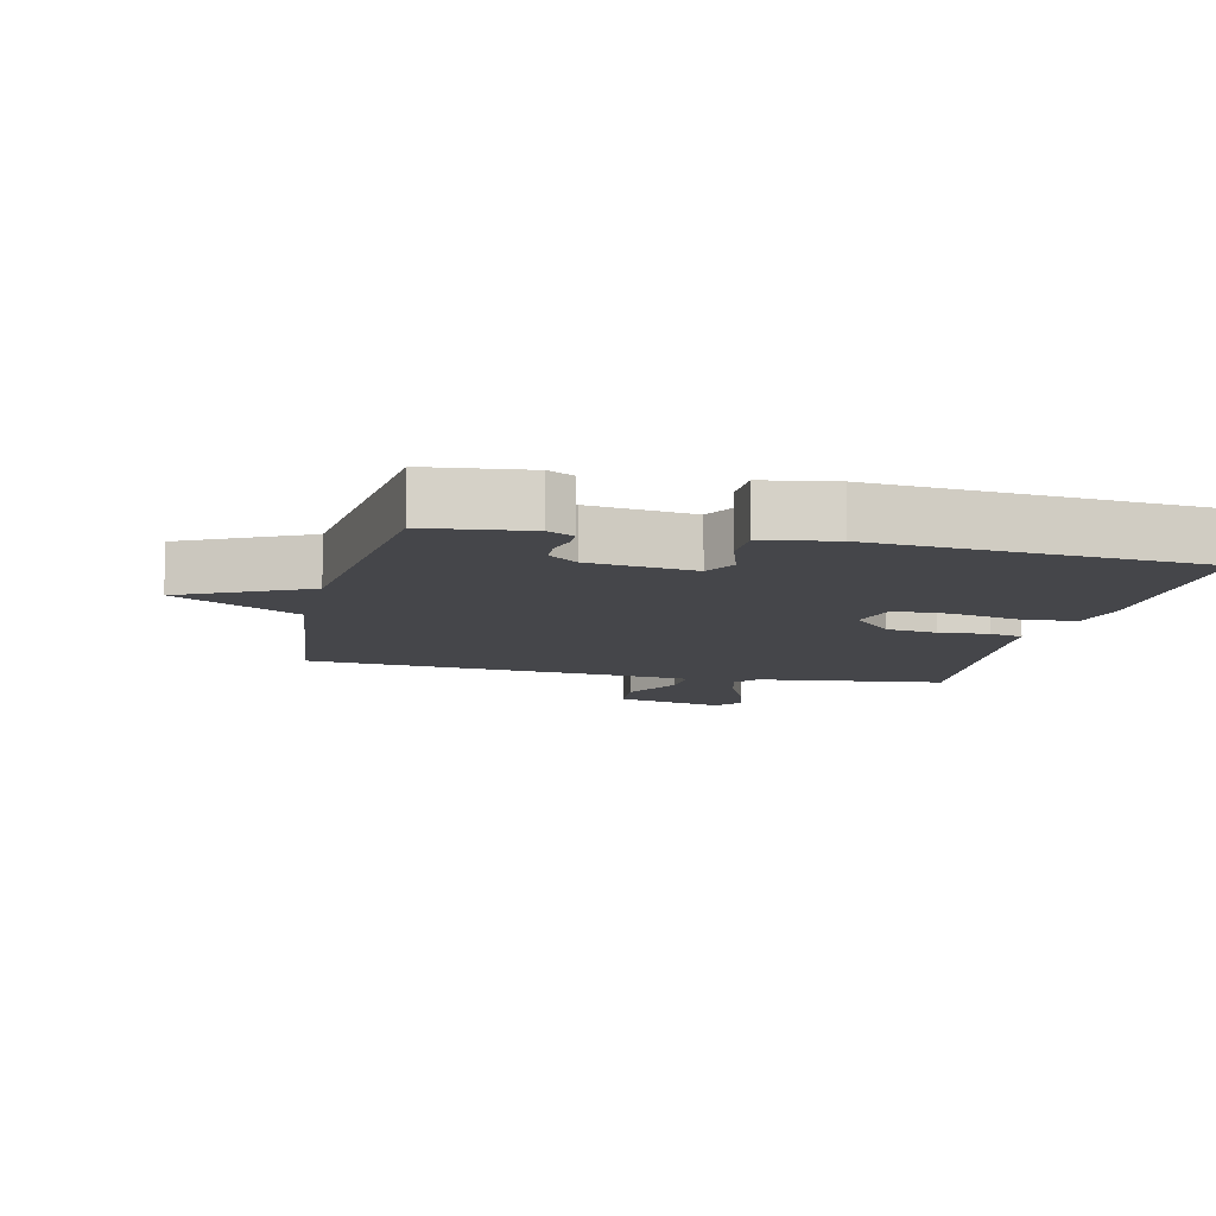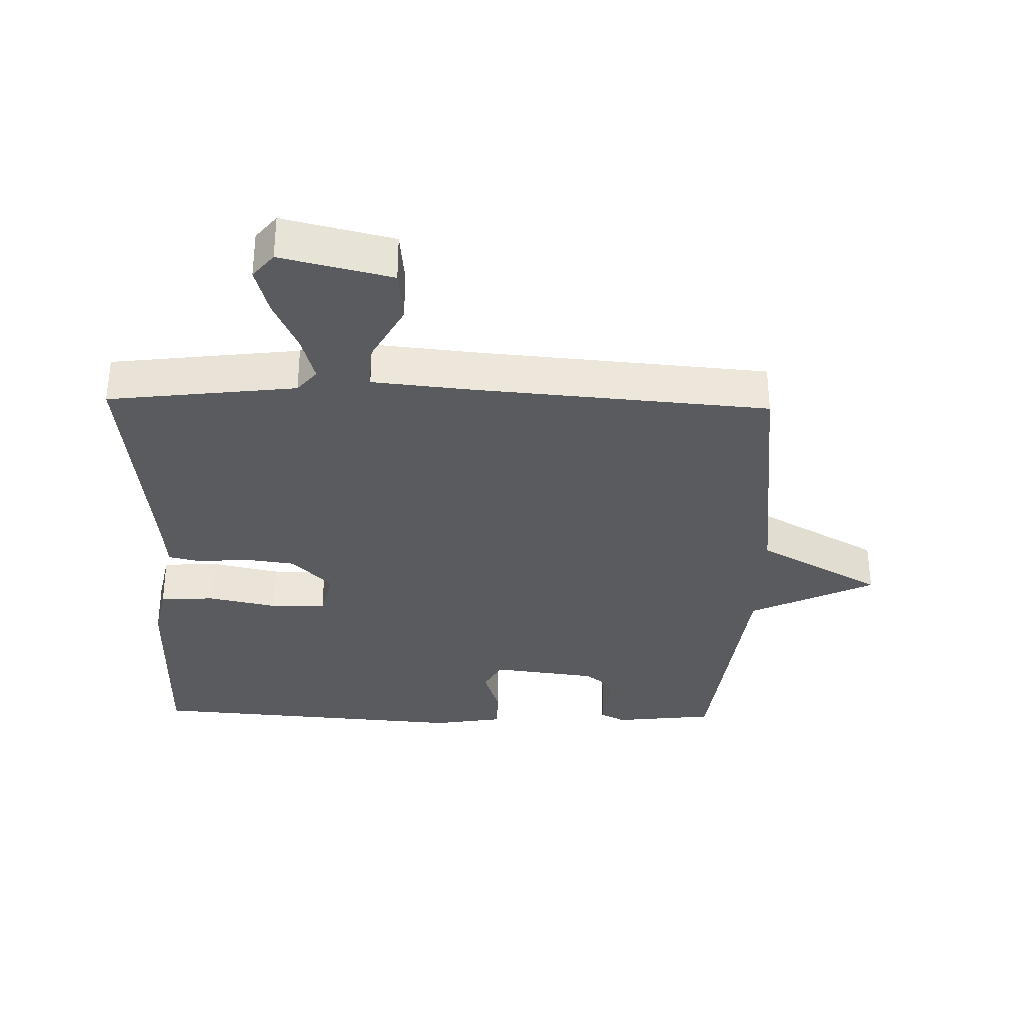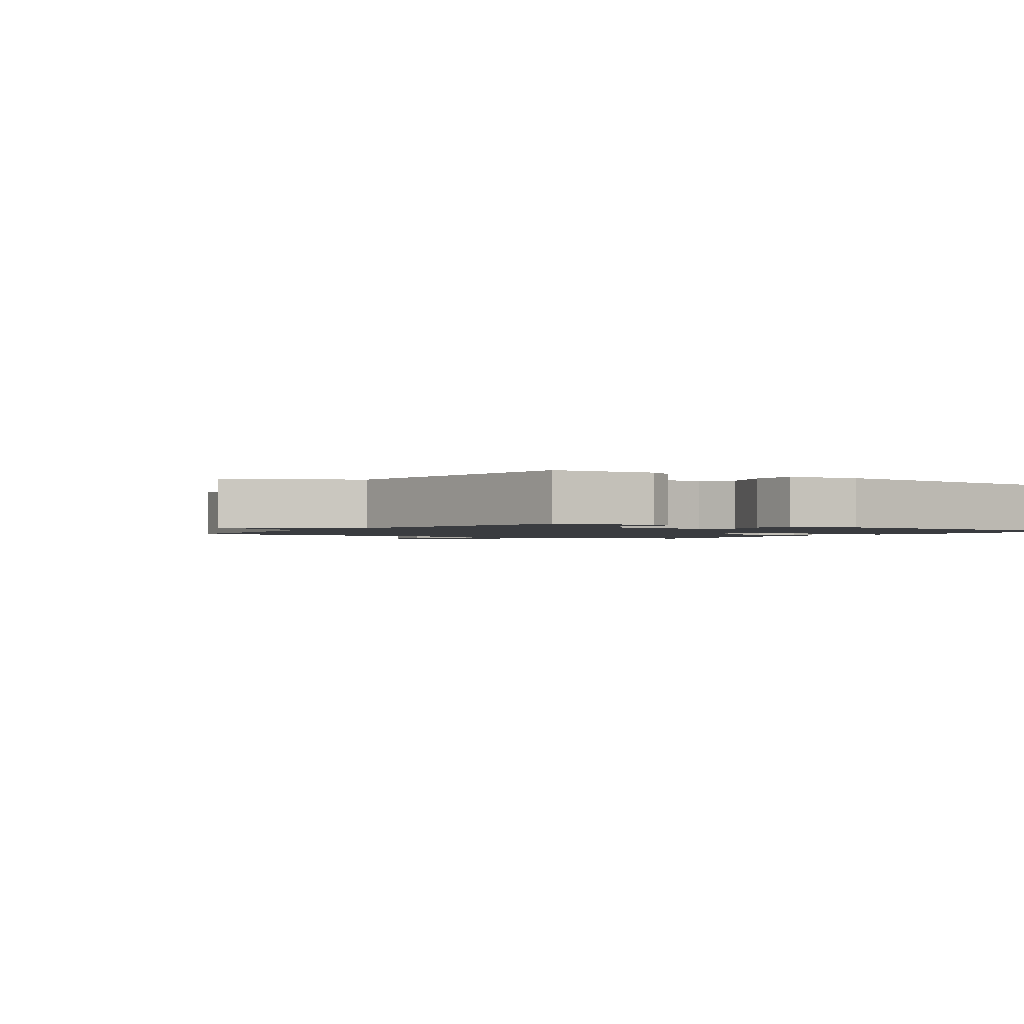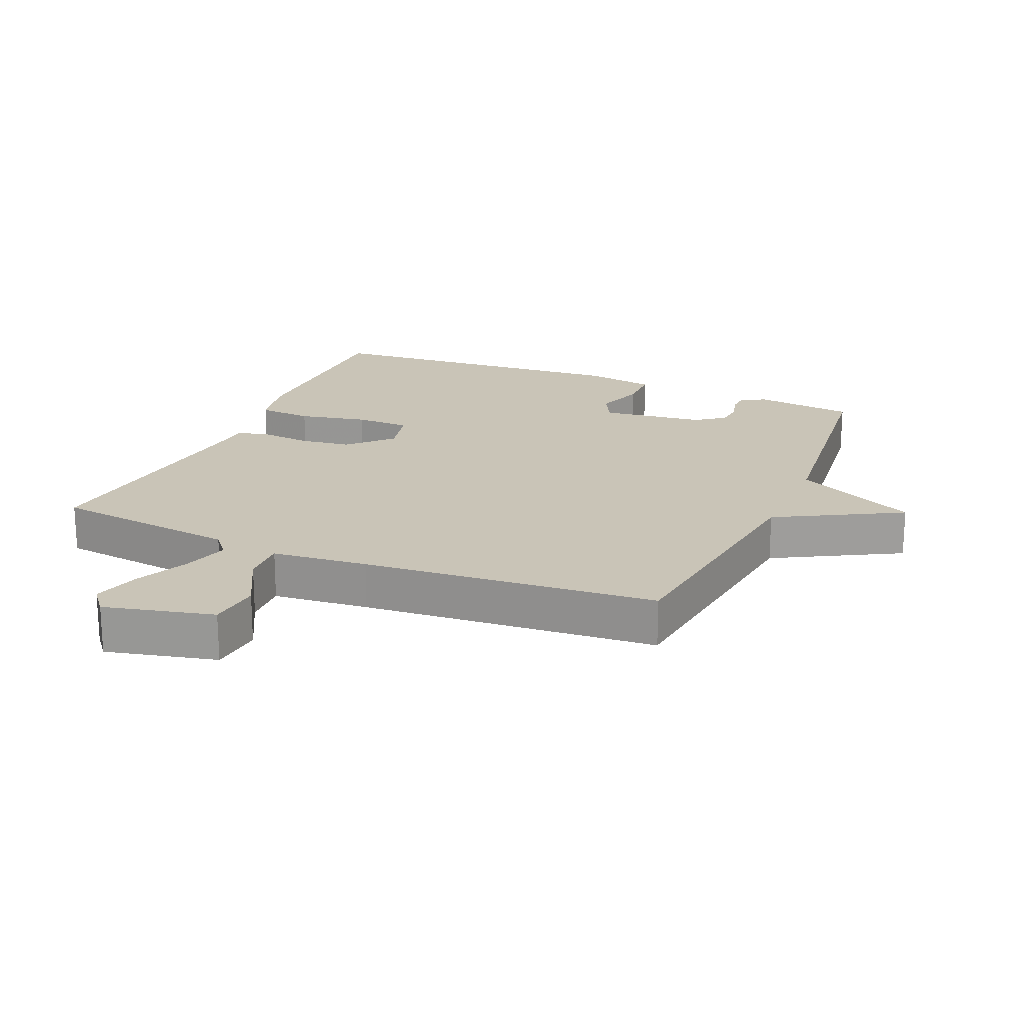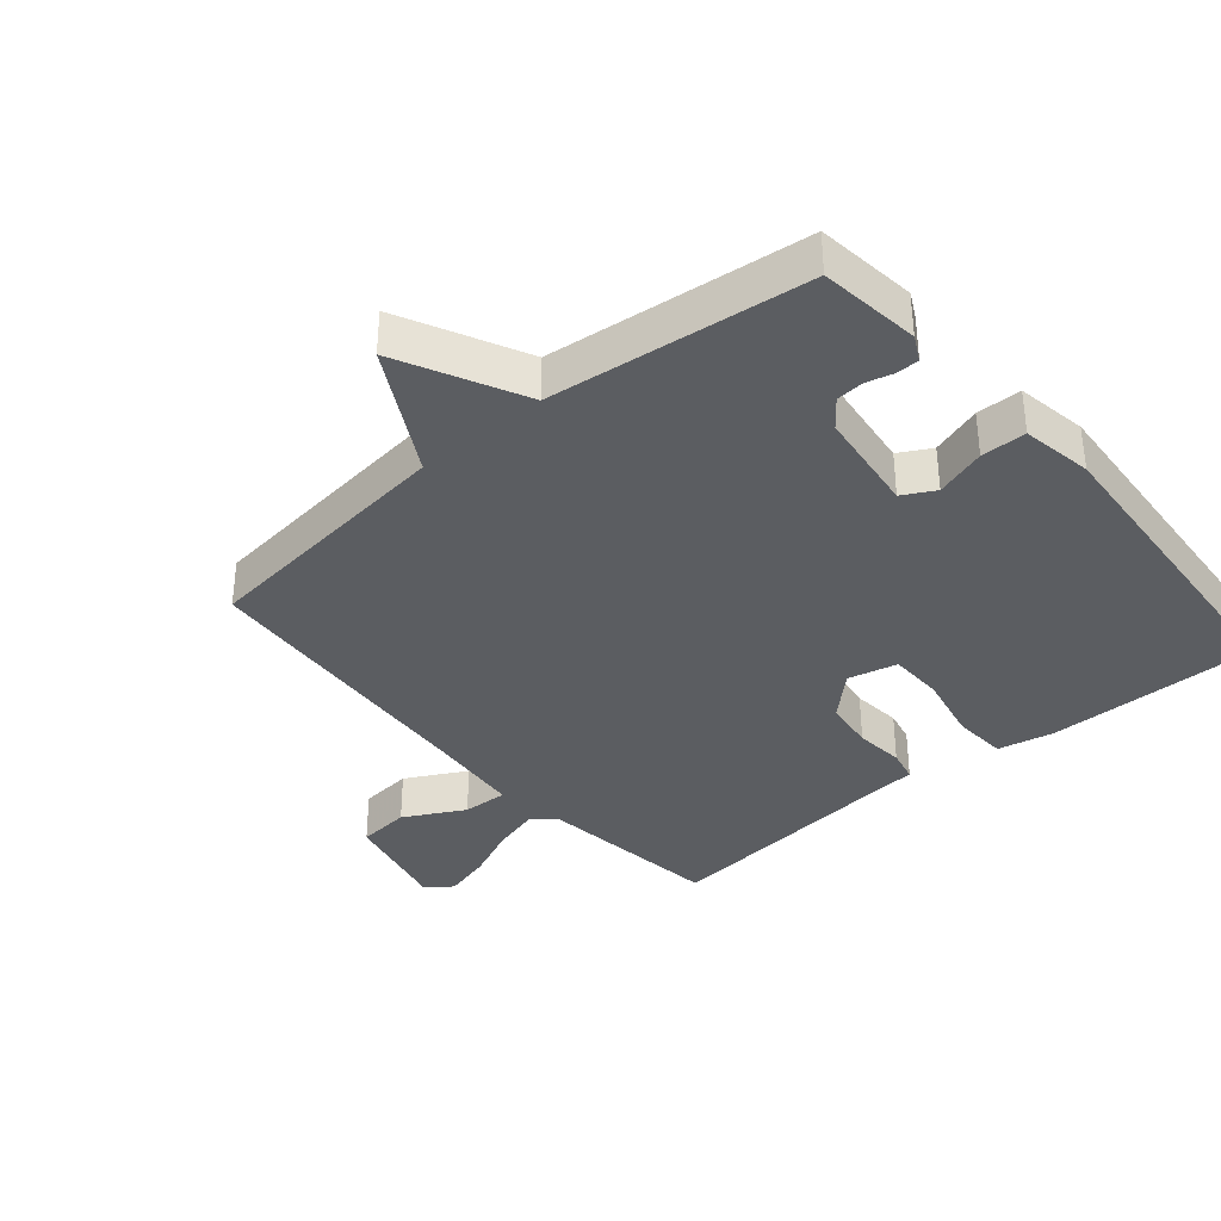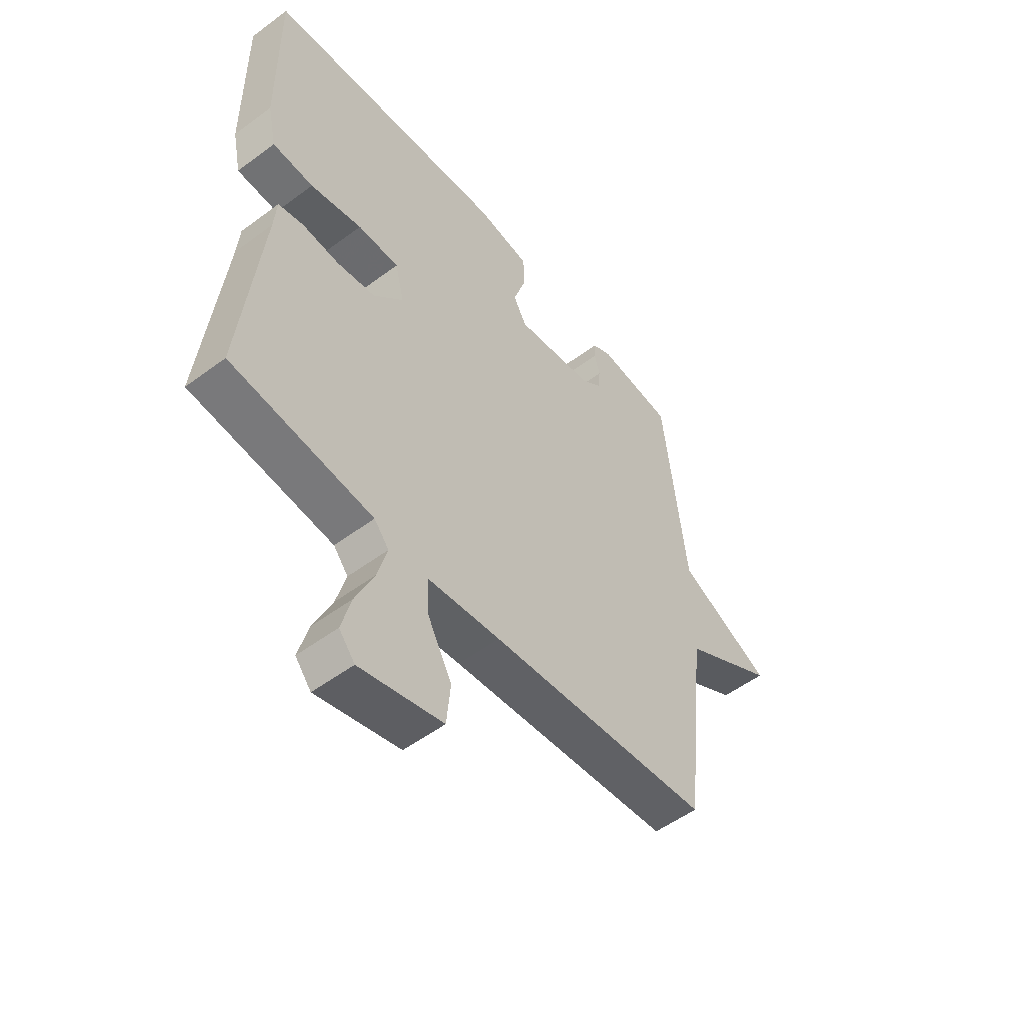
<metadata>
{"format":"obj","ext":"obj","renderer":"f3d","projection":"perspective","resolution":1024,"background":"white","views":[{"elev":-9.9,"azim":-13.0,"up":"+Y"},{"elev":-33.0,"azim":178.6,"up":"+Y"},{"elev":-1.5,"azim":-34.4,"up":"+Y"},{"elev":19.9,"azim":-156.6,"up":"+Y"},{"elev":-35.7,"azim":-49.5,"up":"+Y"},{"elev":-53.0,"azim":128.6,"up":"+Z"}]}
</metadata>
<code>
v -0.5 0.07 0.5
v -0.345 0.07 0.518
v -0.306 0.07 0.498
v -0.305 0.07 0.464
v -0.316 0.07 0.422
v -0.313 0.07 0.38
v -0.27 0.07 0.346
v -0.109 0.07 0.325
v -0.082 0.07 0.374
v -0.107 0.07 0.452
v -0.106 0.07 0.521
v 0.003 0.07 0.539
v 0.5 0.07 0.5
v 0.498 0.07 0.174
v 0.48 0.07 0.088
v 0.396 0.07 0.083
v 0.29 0.07 0.106
v 0.205 0.07 0.105
v 0.187 0.07 0.029
v 0.248 0.07 -0.035
v 0.327 0.07 -0.046
v 0.403 0.07 -0.039
v 0.454 0.07 -0.051
v 0.459 0.07 -0.115
v 0.5 0.07 -0.5
v 0.211 0.07 -0.535
v 0.181 0.07 -0.571
v 0.201 0.07 -0.643
v 0.238 0.07 -0.726
v 0.258 0.07 -0.8
v 0.226 0.07 -0.839
v 0.057 0.07 -0.798
v 0.049 0.07 -0.716
v 0.099 0.07 -0.623
v 0.102 0.07 -0.553
v -0.046 0.07 -0.538
v -0.5 0.07 -0.5
v -0.546 0.07 -0.097
v -0.737 0.07 0.01
v -0.546 0.07 0.103
v -0.5 0 0.5
v -0.345 0 0.518
v -0.306 0 0.498
v -0.305 0 0.464
v -0.316 0 0.422
v -0.313 0 0.38
v -0.27 0 0.346
v -0.109 0 0.325
v -0.082 0 0.374
v -0.107 0 0.452
v -0.106 0 0.521
v 0.003 0 0.539
v 0.5 0 0.5
v 0.498 0 0.174
v 0.48 0 0.088
v 0.396 0 0.083
v 0.29 0 0.106
v 0.205 0 0.105
v 0.187 0 0.029
v 0.248 0 -0.035
v 0.327 0 -0.046
v 0.403 0 -0.039
v 0.454 0 -0.051
v 0.459 0 -0.115
v 0.5 0 -0.5
v 0.211 0 -0.535
v 0.181 0 -0.571
v 0.201 0 -0.643
v 0.238 0 -0.726
v 0.258 0 -0.8
v 0.226 0 -0.839
v 0.057 0 -0.798
v 0.049 0 -0.716
v 0.099 0 -0.623
v 0.102 0 -0.553
v -0.046 0 -0.538
v -0.5 0 -0.5
v -0.546 0 -0.097
v -0.737 0 0.01
v -0.546 0 0.103
f 38 39 40
f 38 40 1
f 37 38 1
f 36 37 1
f 35 36 1
f 32 33 34
f 31 32 34
f 30 31 34
f 29 30 34
f 28 29 34
f 27 28 34 35
f 26 27 35 1
f 24 25 26
f 23 24 26
f 22 23 26
f 21 22 26
f 20 21 26
f 19 20 26 1
f 15 16 17
f 14 15 17
f 13 14 17
f 12 13 17
f 11 12 17
f 10 11 17
f 9 10 17
f 8 9 17 18
f 7 8 18 19
f 3 4 5
f 2 3 5
f 1 2 5
f 1 5 6
f 7 19 1
f 1 6 7
f 80 79 78
f 41 80 78
f 41 78 77
f 41 77 76
f 41 76 75
f 74 73 72
f 74 72 71
f 74 71 70
f 74 70 69
f 74 69 68
f 75 74 68 67
f 41 75 67 66
f 66 65 64
f 66 64 63
f 66 63 62
f 66 62 61
f 66 61 60
f 41 66 60 59
f 57 56 55
f 57 55 54
f 57 54 53
f 57 53 52
f 57 52 51
f 57 51 50
f 57 50 49
f 58 57 49 48
f 59 58 48 47
f 45 44 43
f 45 43 42
f 45 42 41
f 46 45 41
f 41 59 47
f 47 46 41
f 1 41 42 2
f 2 42 43 3
f 3 43 44 4
f 4 44 45 5
f 5 45 46 6
f 6 46 47 7
f 7 47 48 8
f 8 48 49 9
f 9 49 50 10
f 10 50 51 11
f 11 51 52 12
f 12 52 53 13
f 13 53 54 14
f 14 54 55 15
f 15 55 56 16
f 16 56 57 17
f 17 57 58 18
f 18 58 59 19
f 19 59 60 20
f 20 60 61 21
f 21 61 62 22
f 22 62 63 23
f 23 63 64 24
f 24 64 65 25
f 25 65 66 26
f 26 66 67 27
f 27 67 68 28
f 28 68 69 29
f 29 69 70 30
f 30 70 71 31
f 31 71 72 32
f 32 72 73 33
f 33 73 74 34
f 34 74 75 35
f 35 75 76 36
f 36 76 77 37
f 37 77 78 38
f 38 78 79 39
f 39 79 80 40
f 40 80 41 1

</code>
